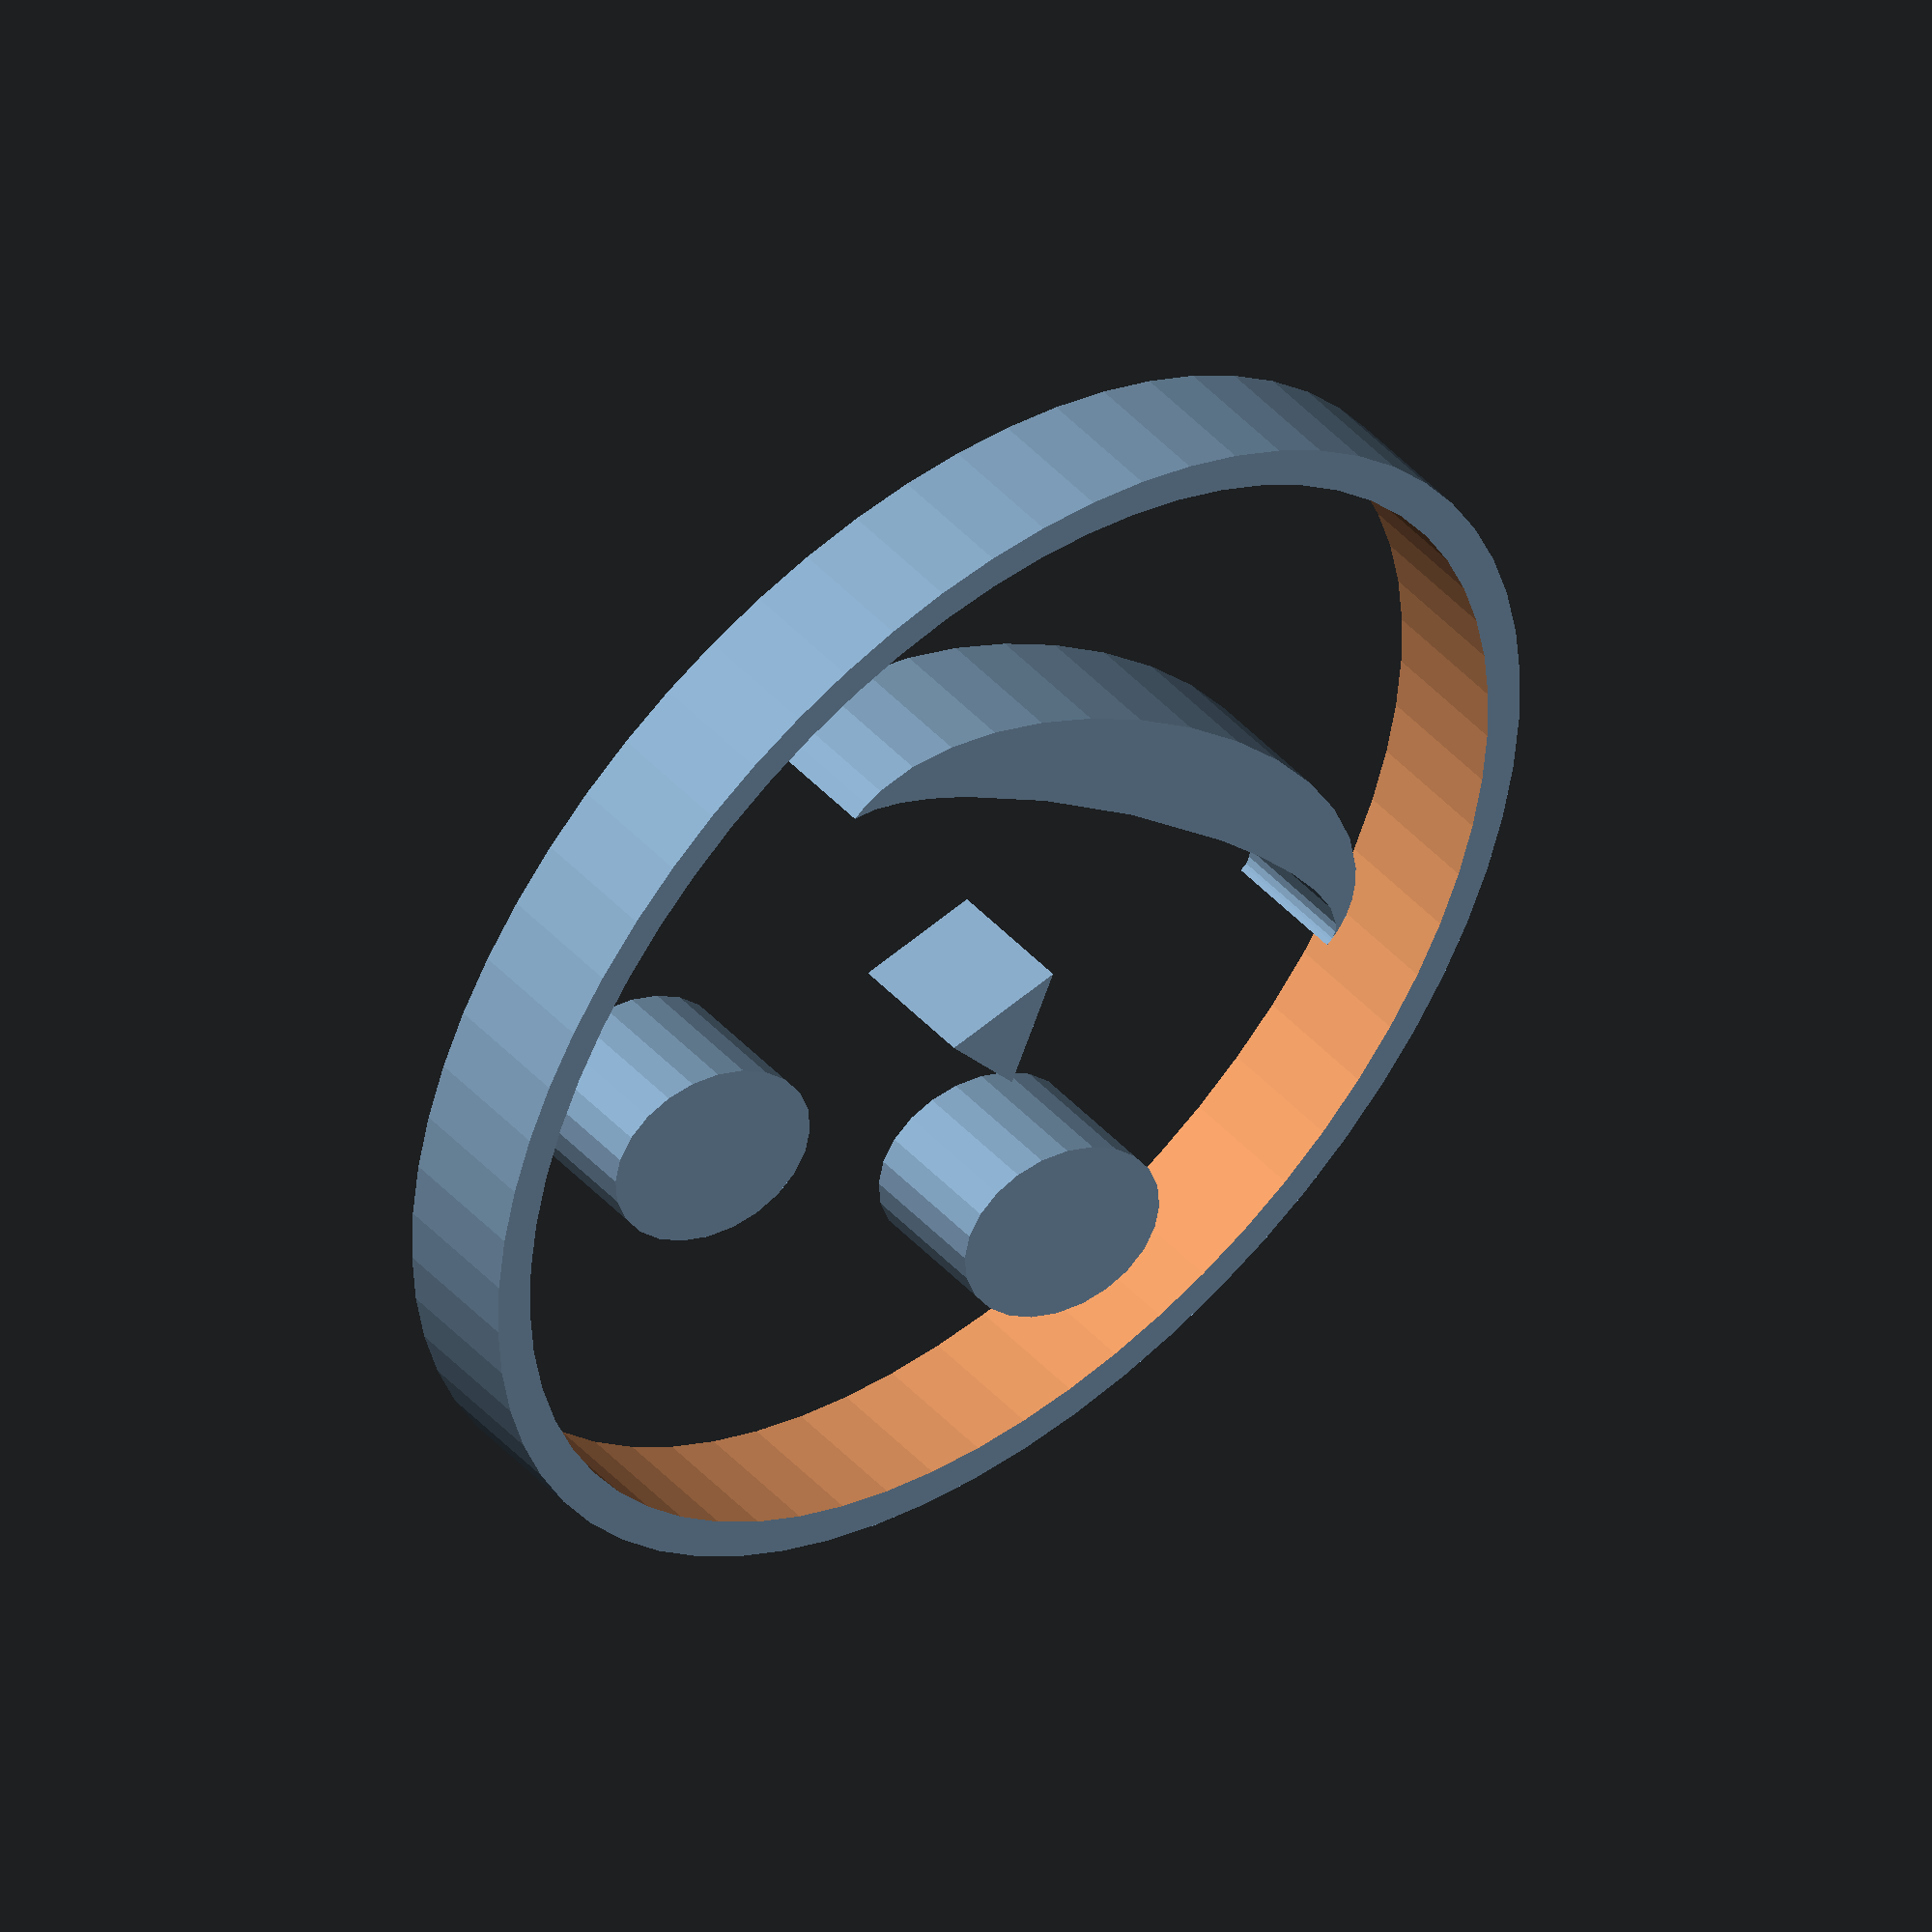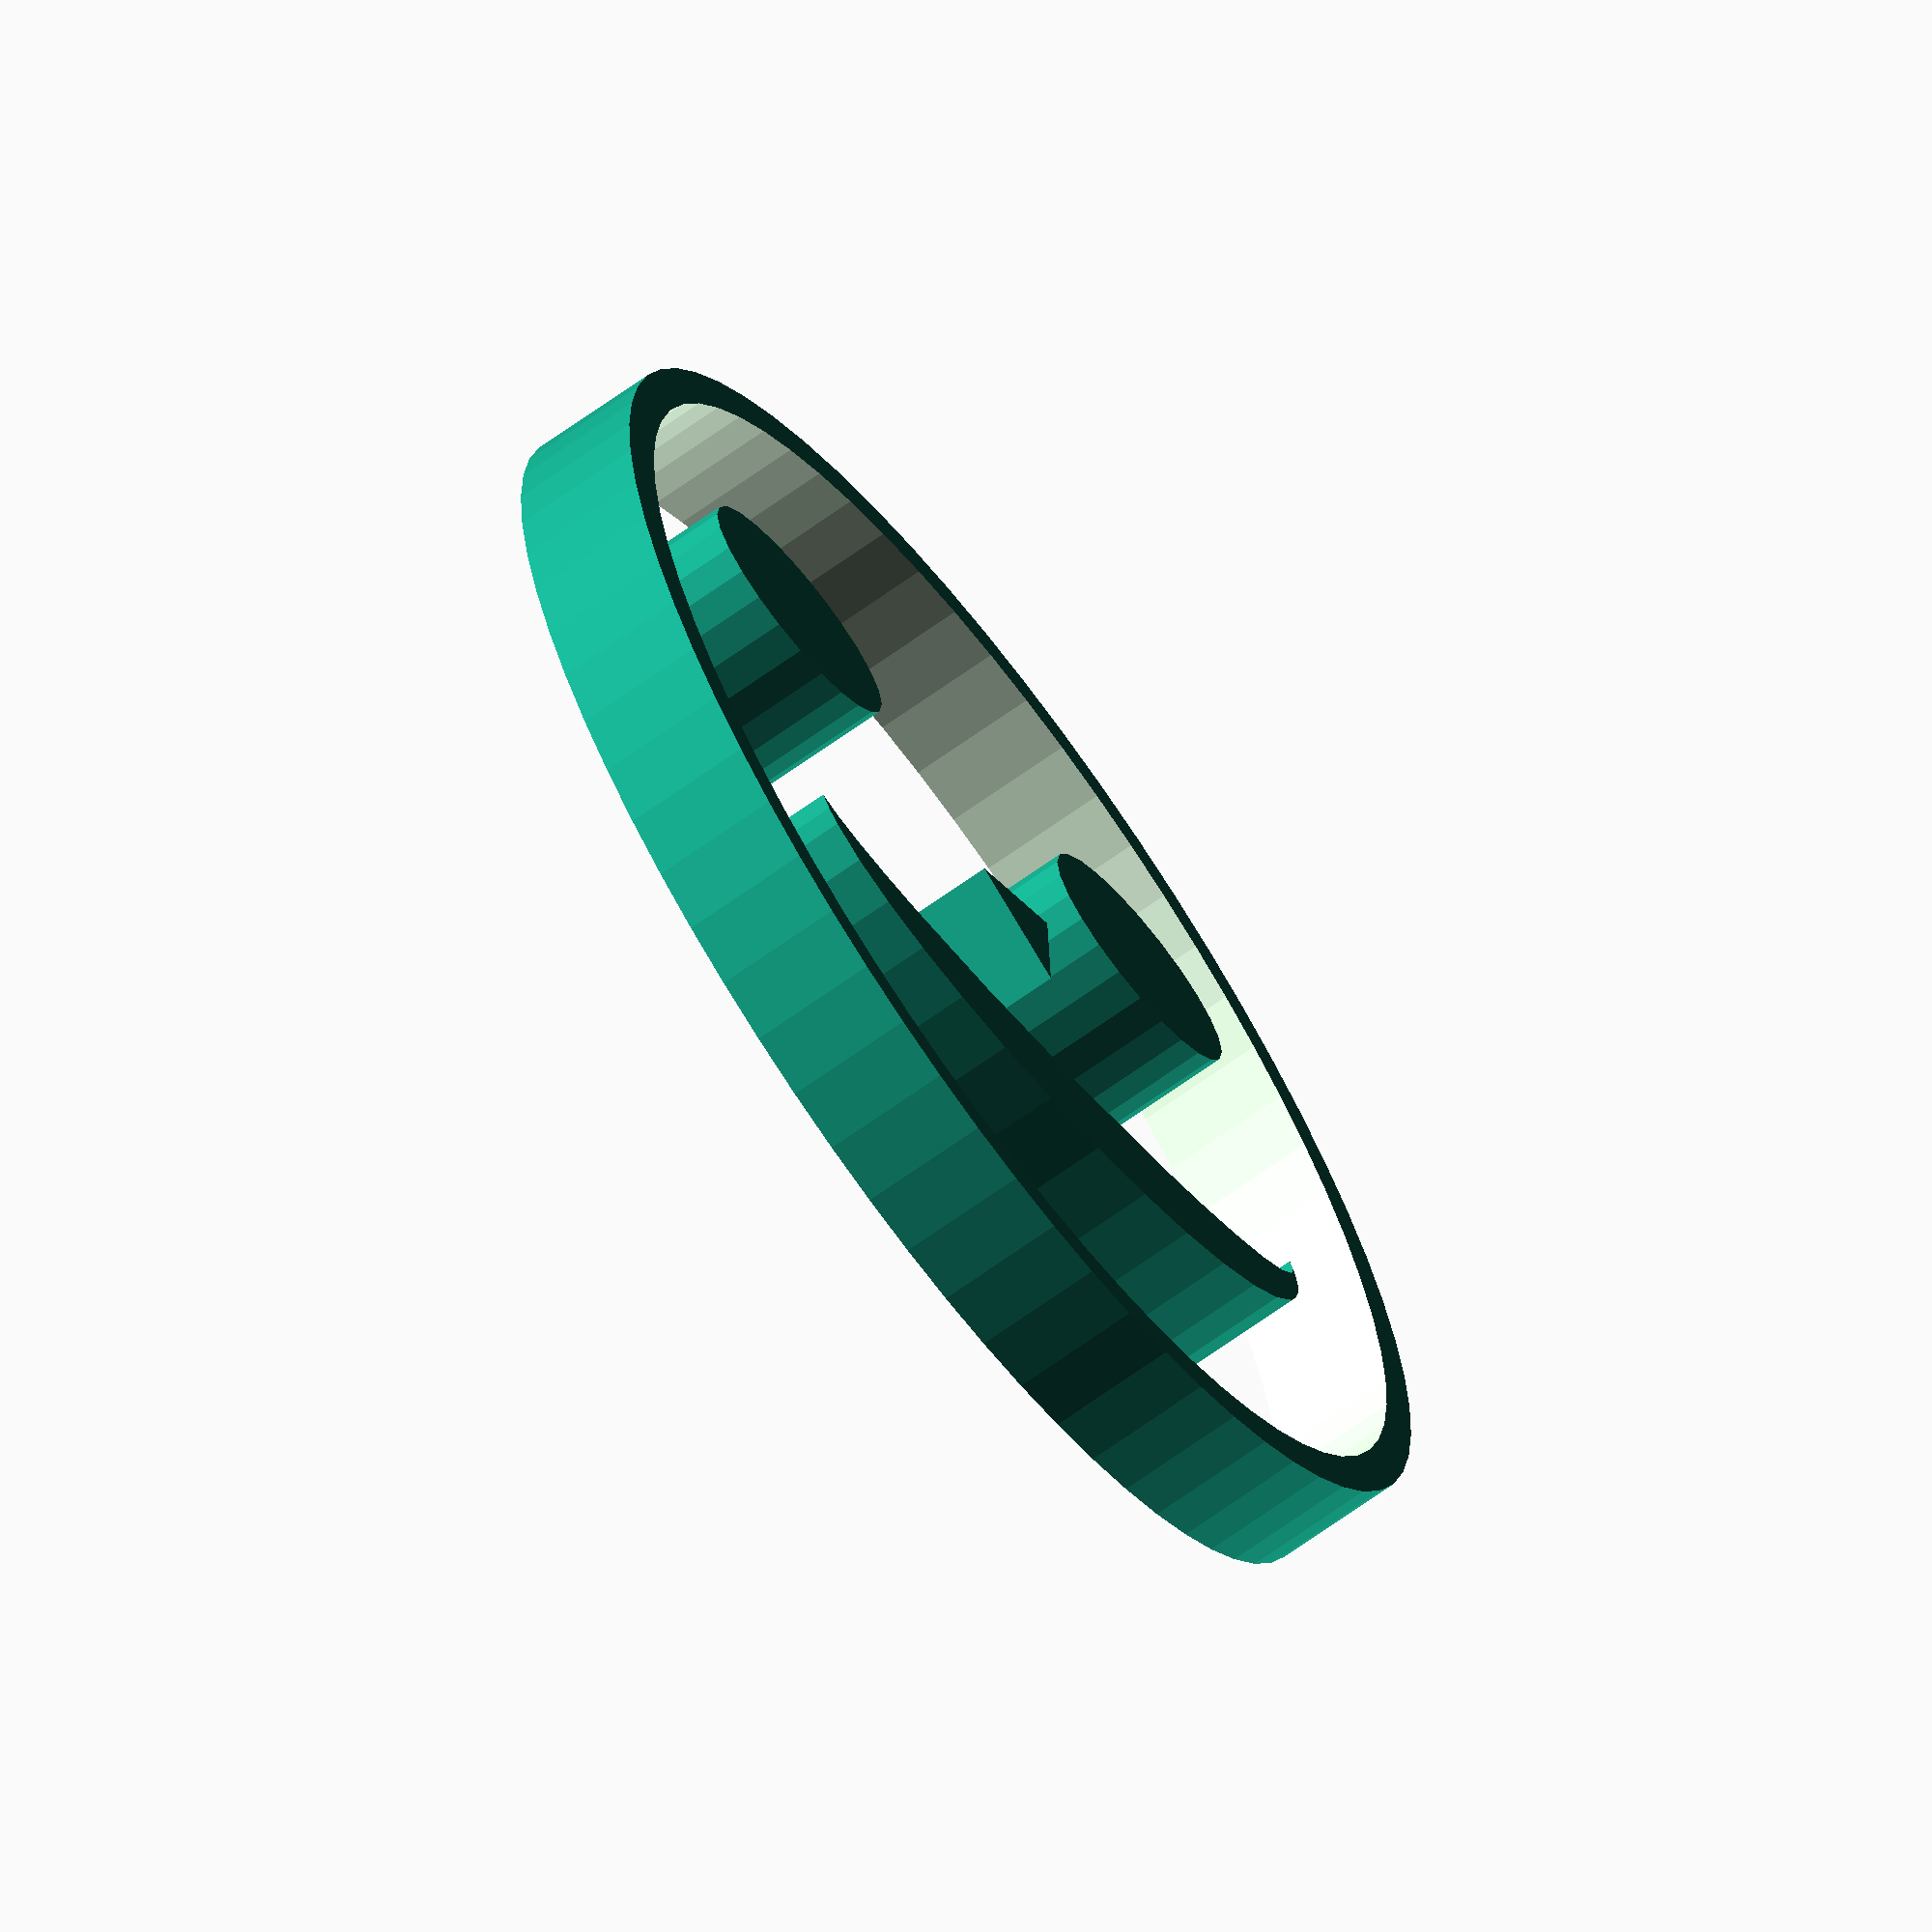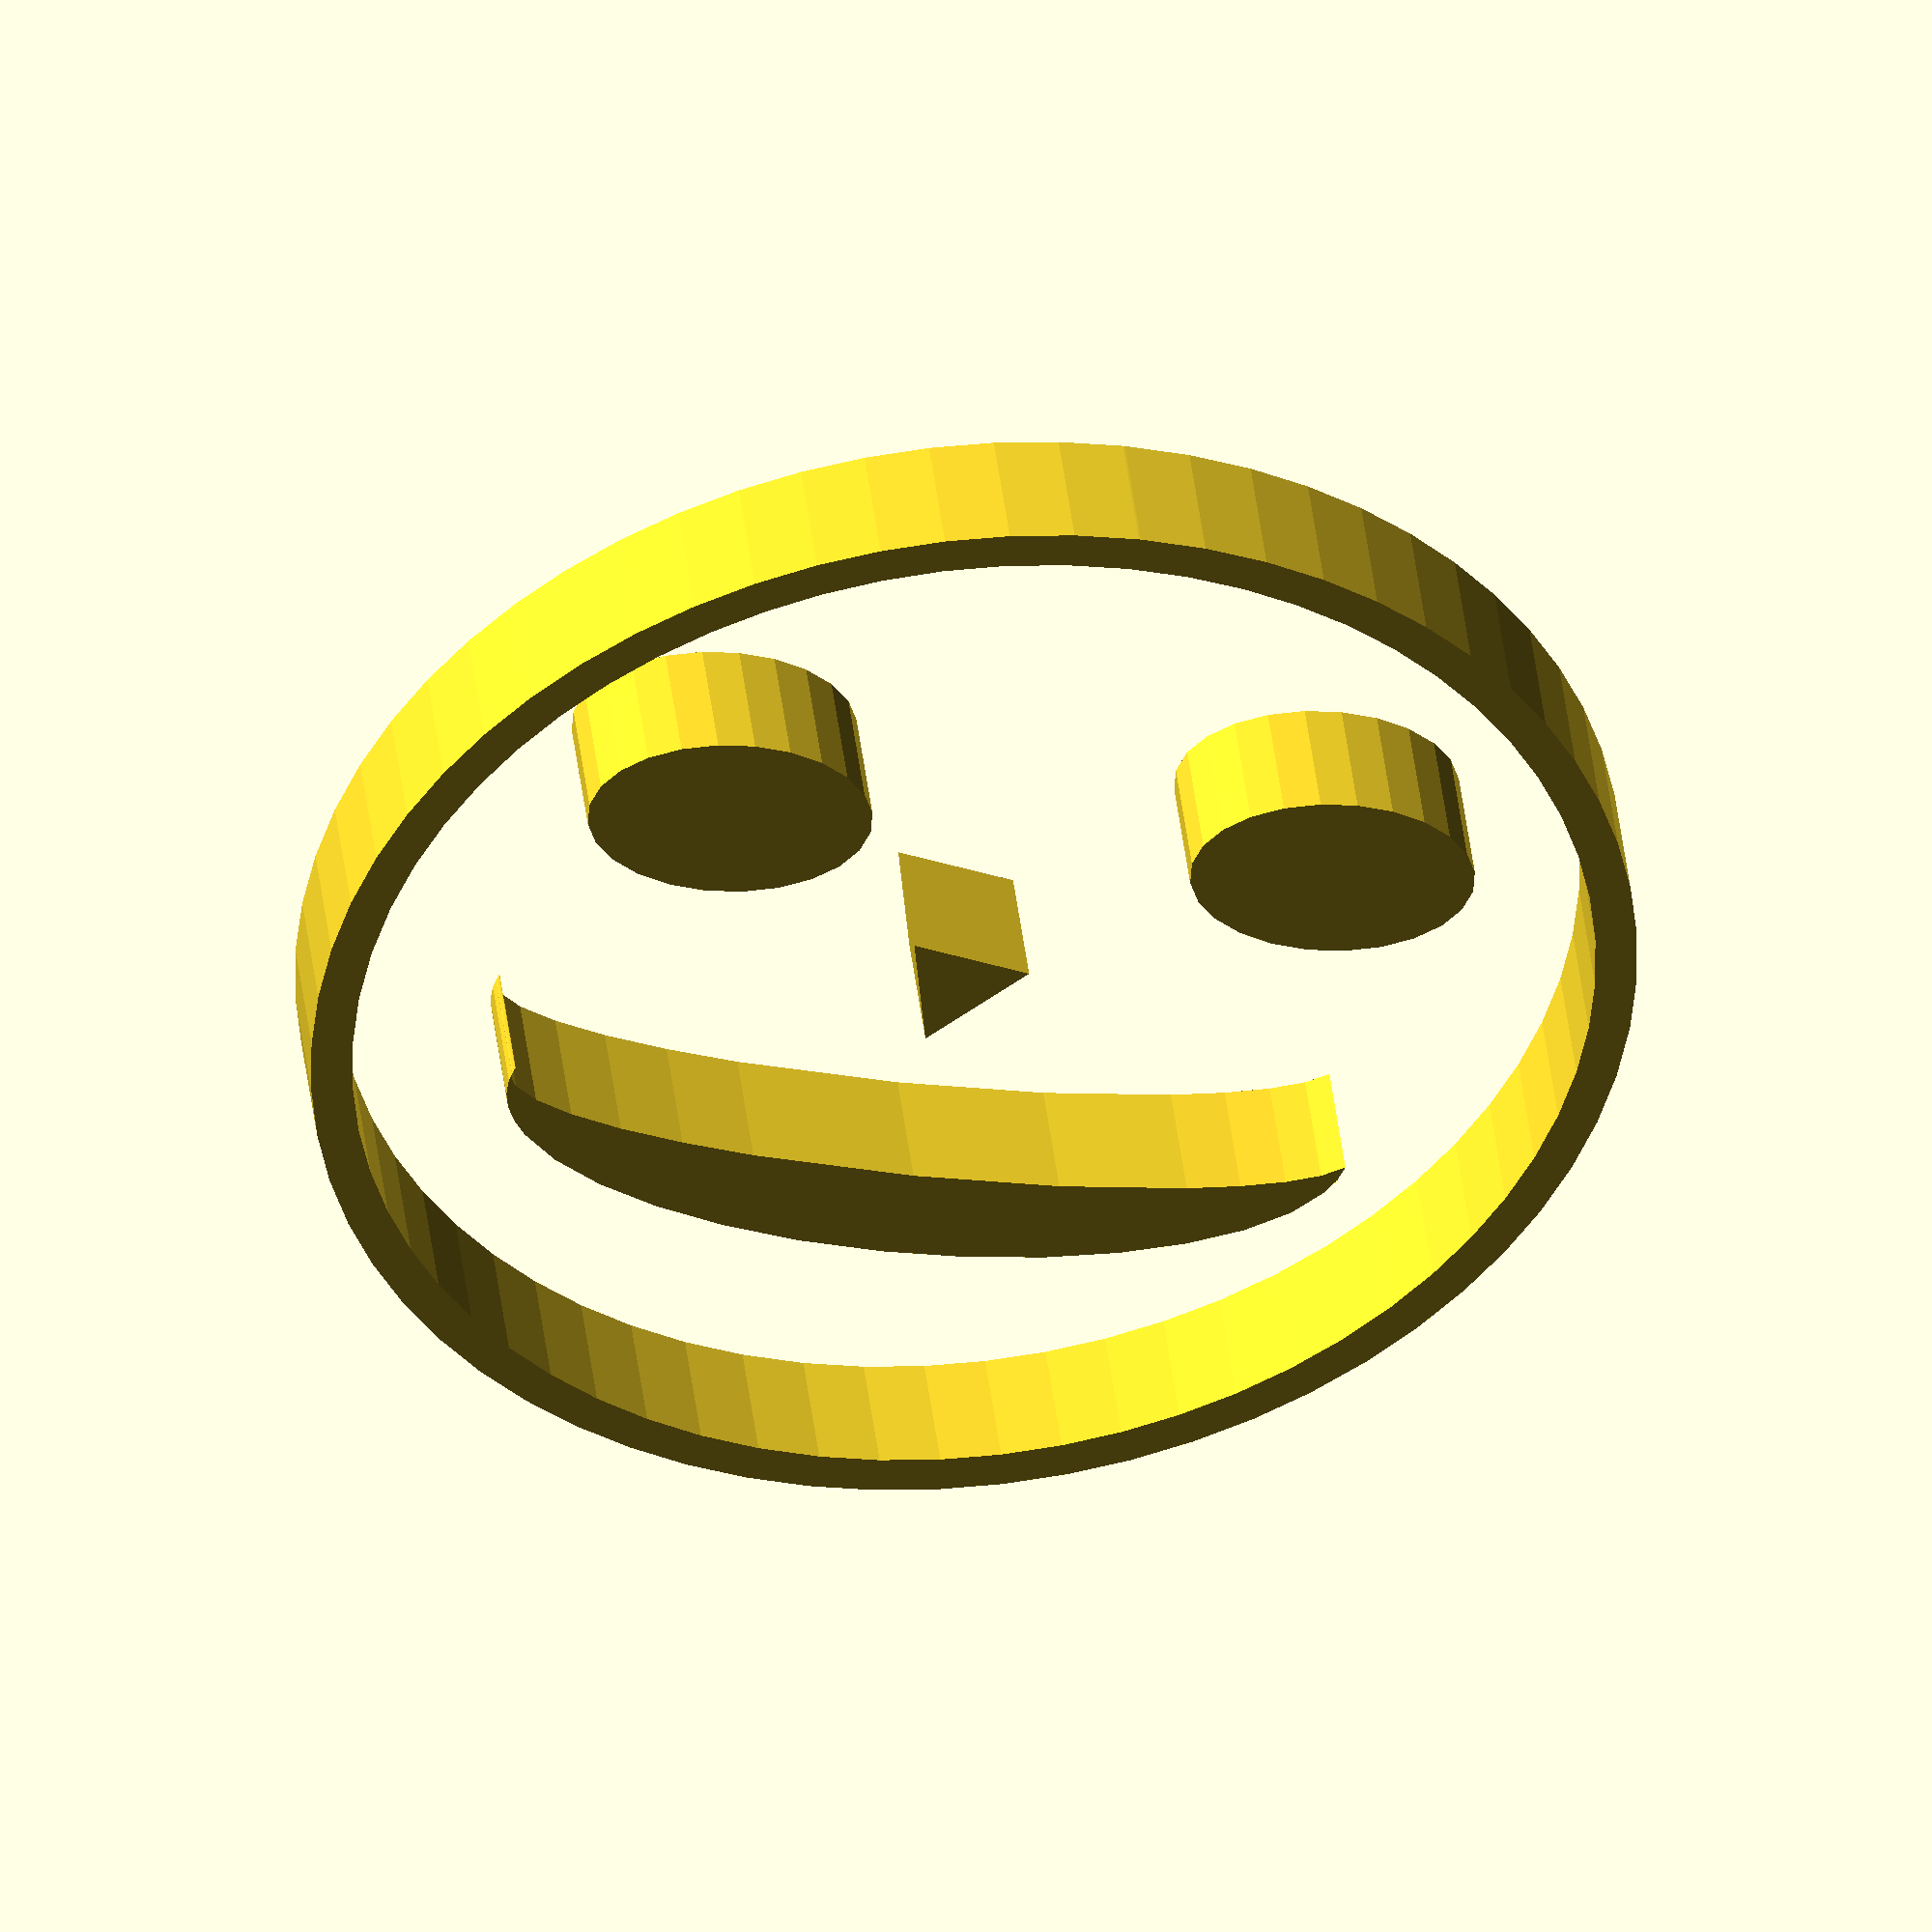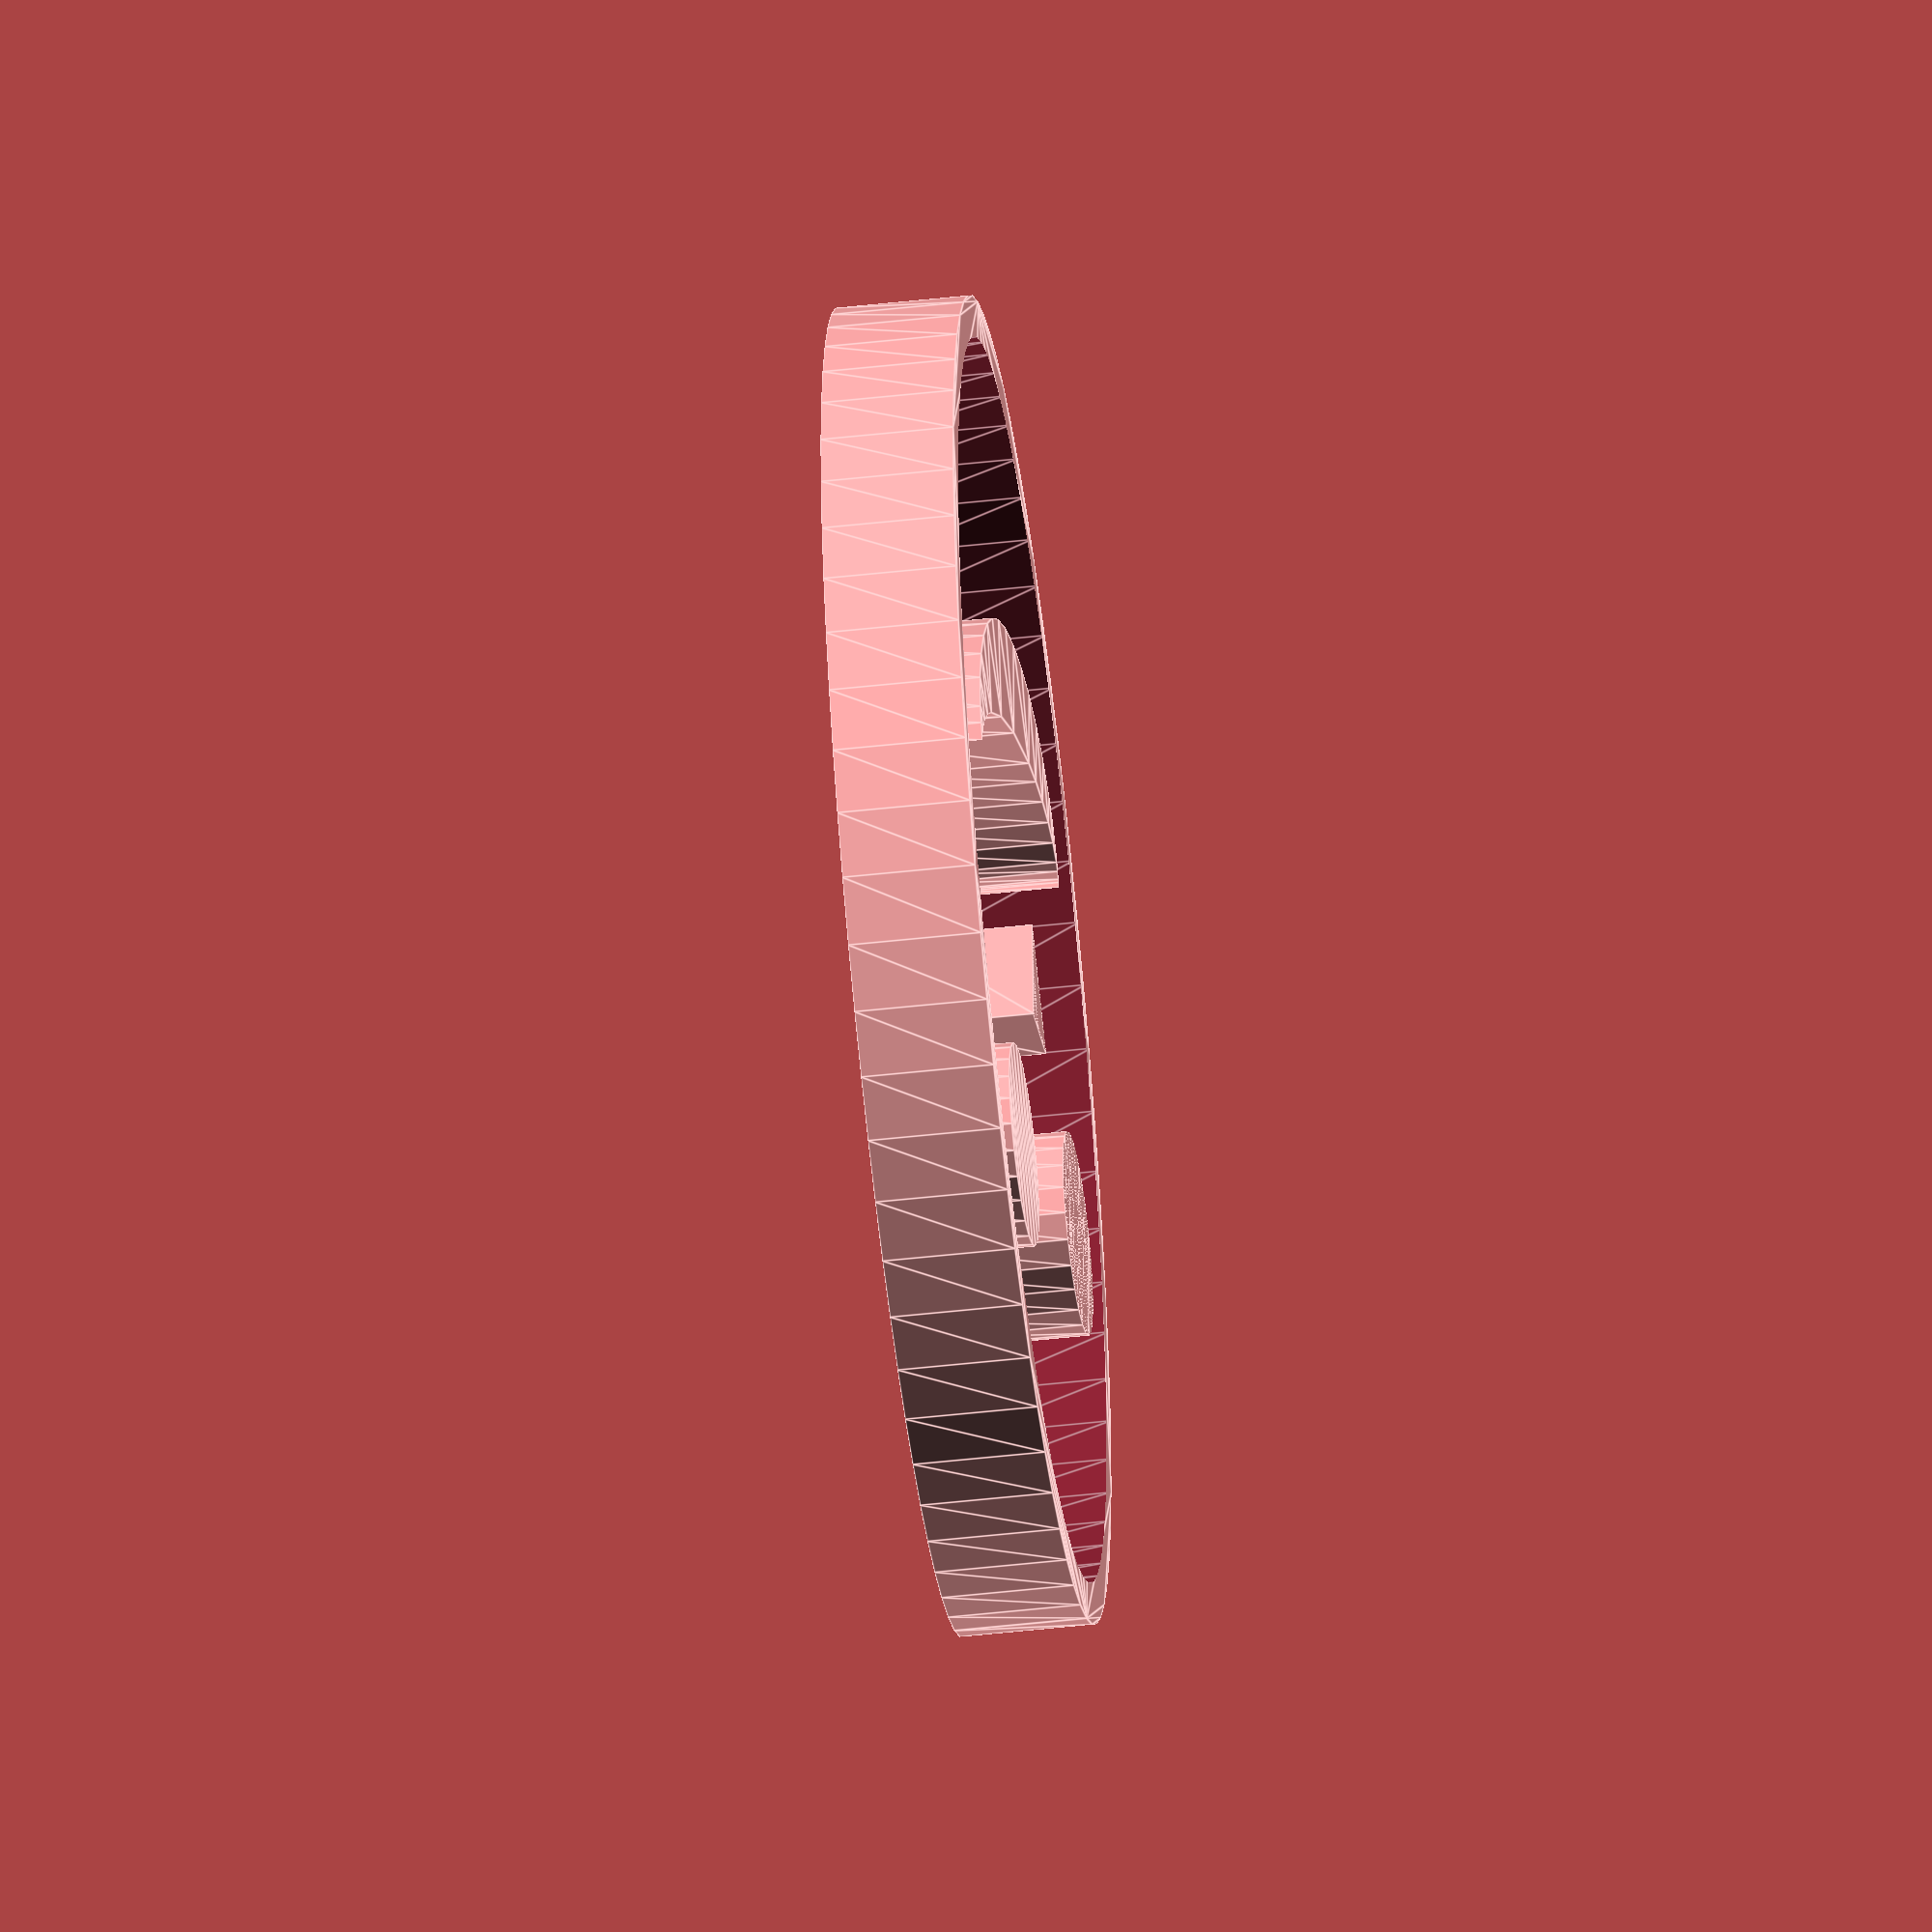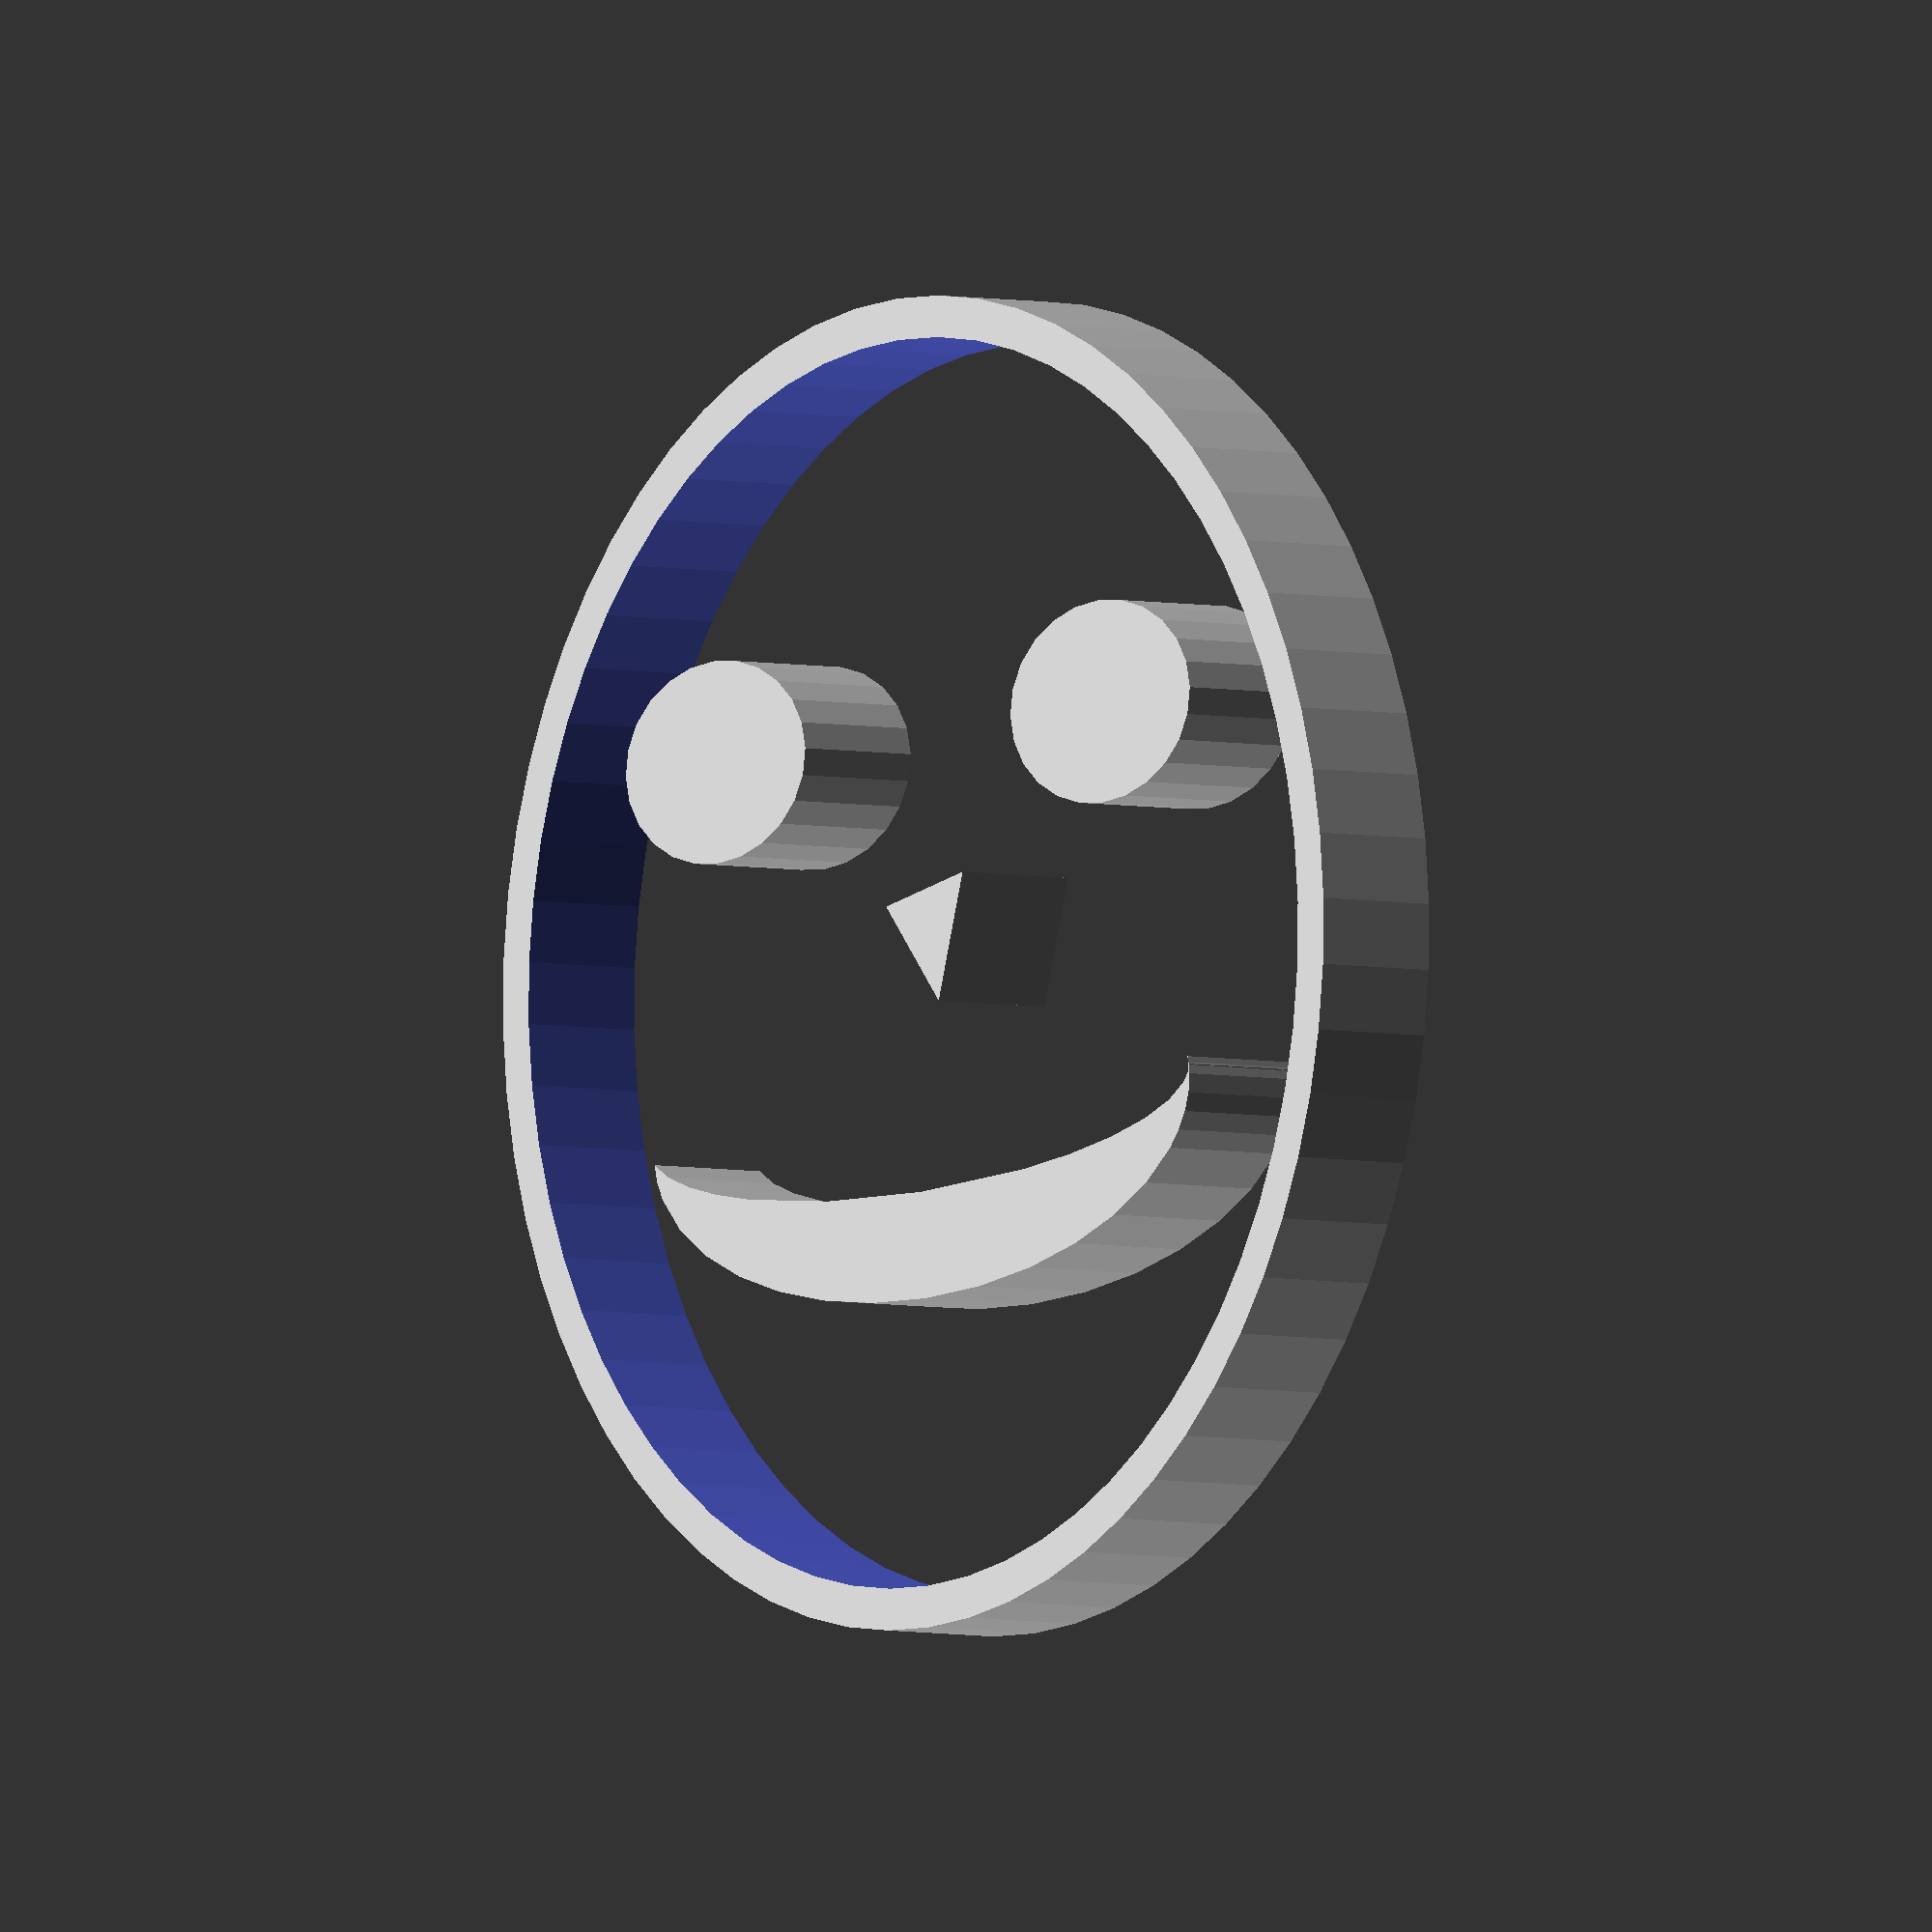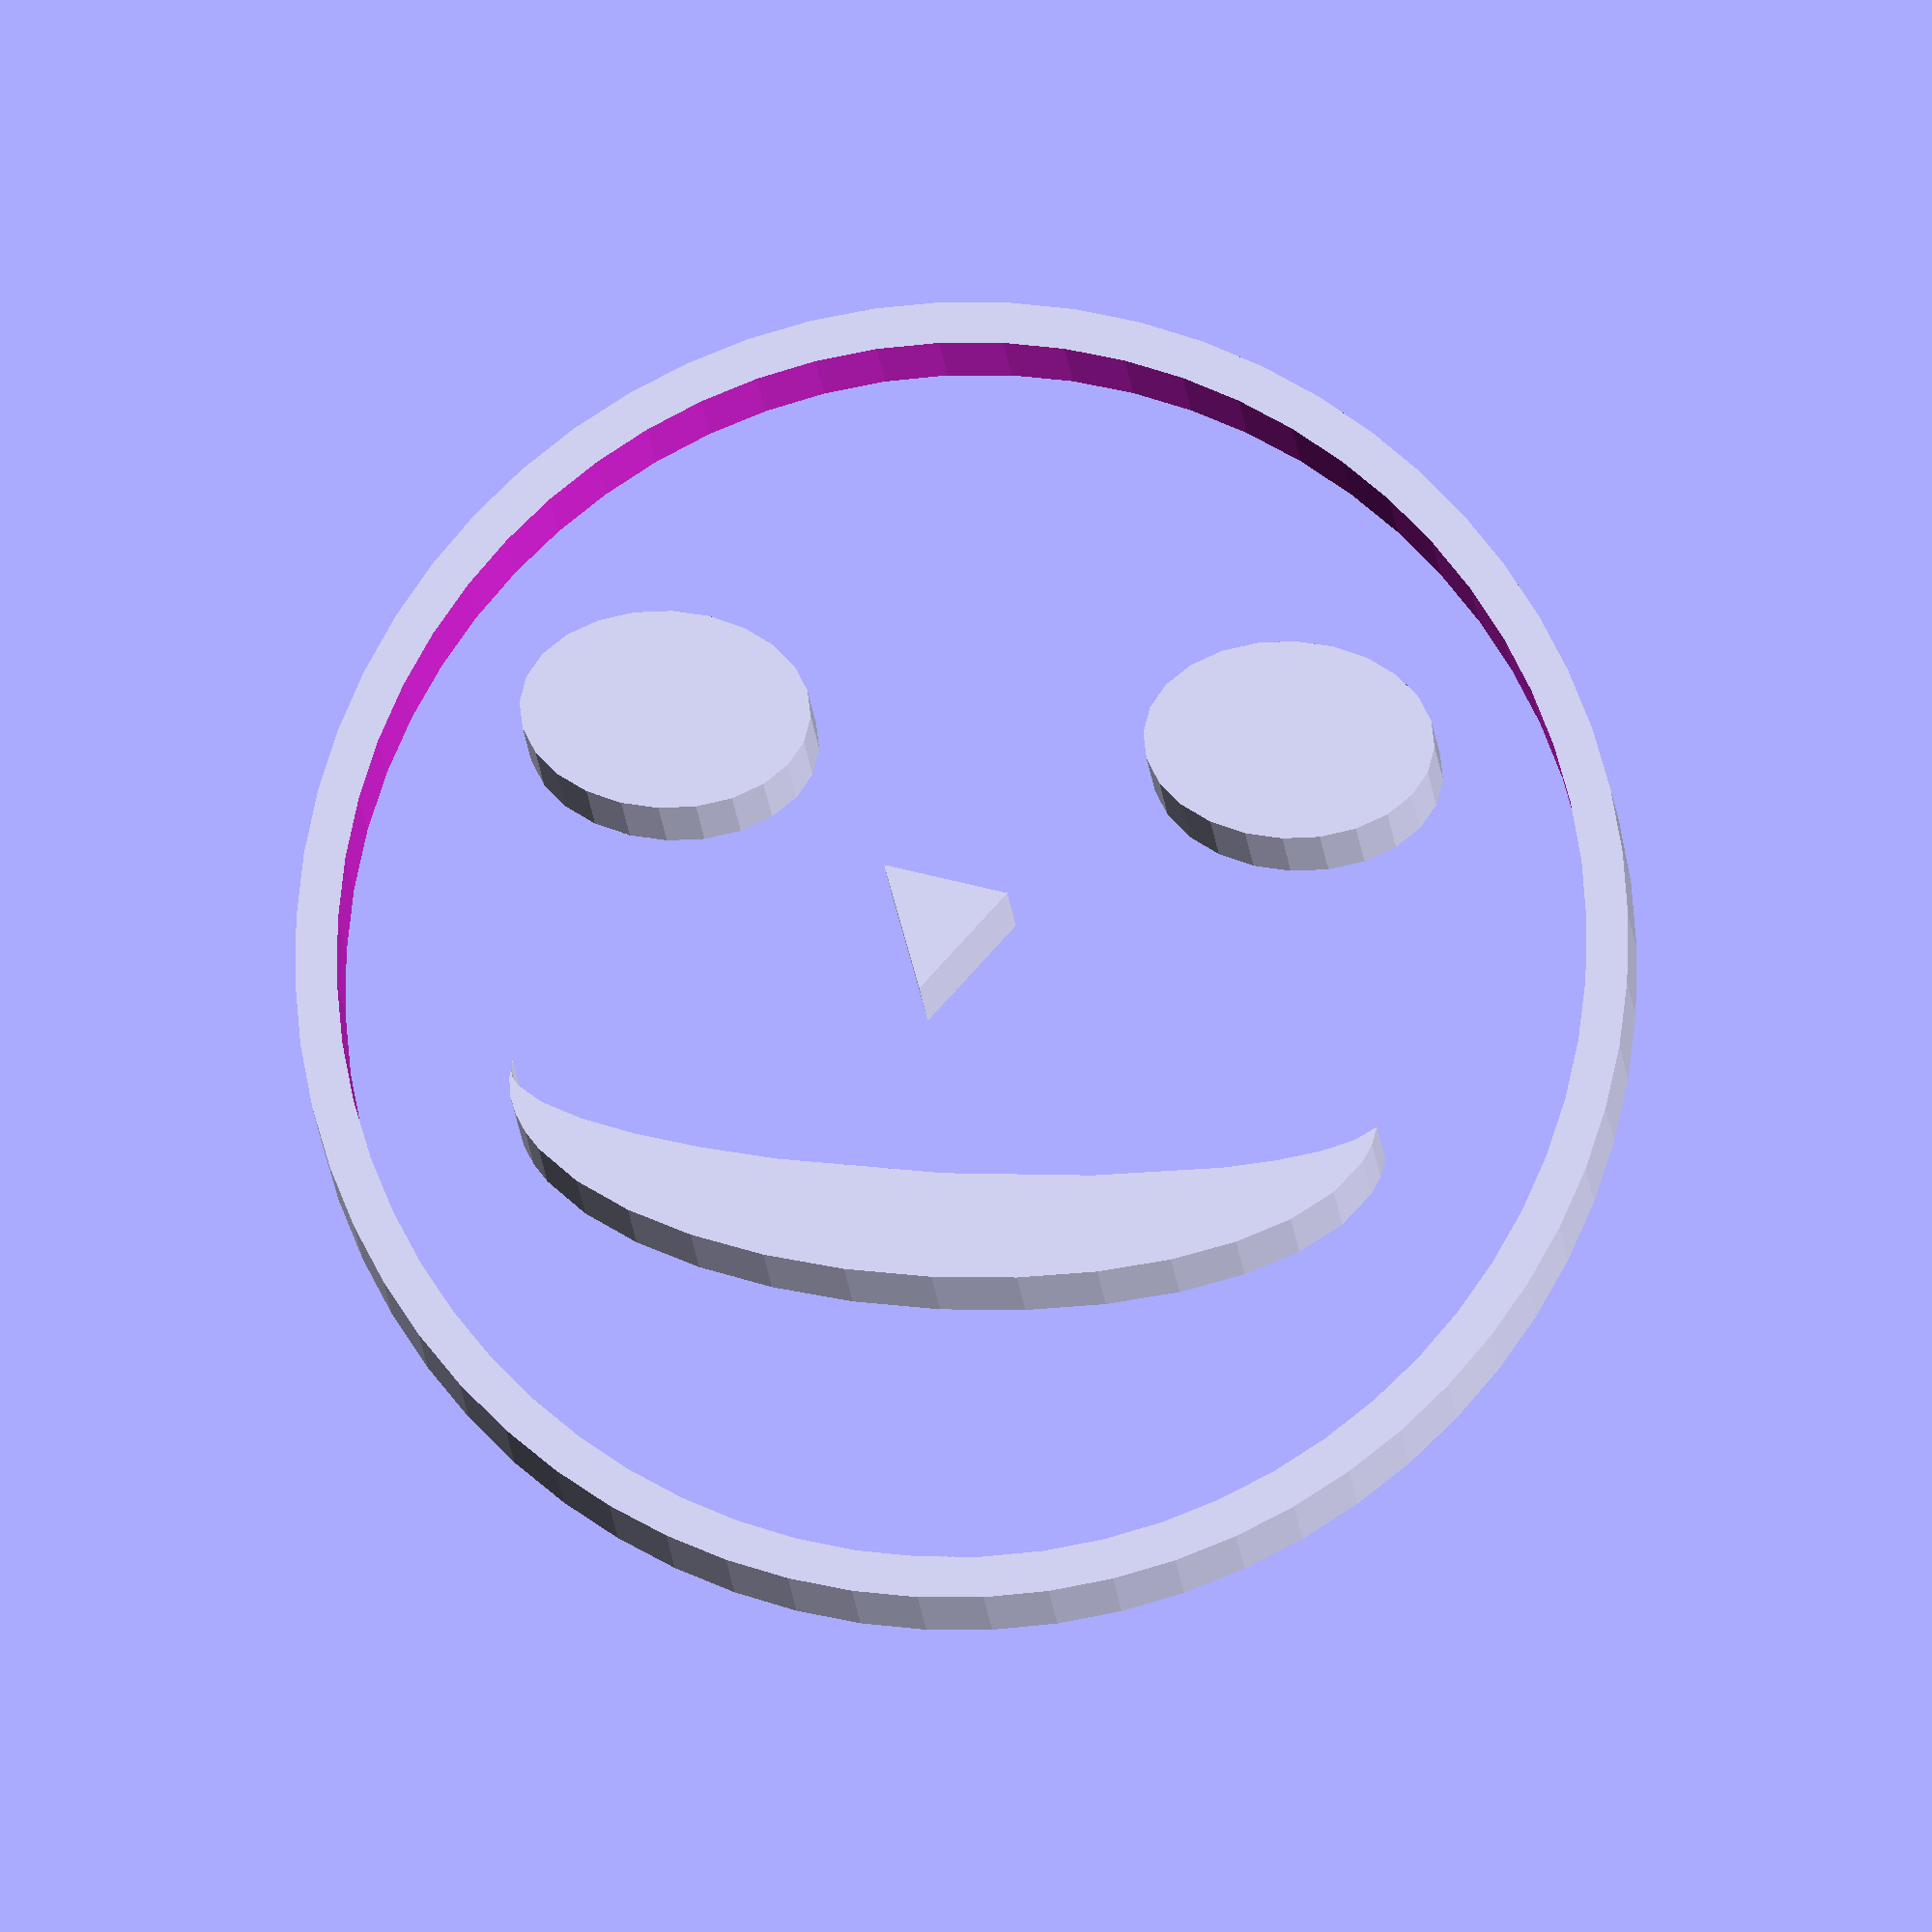
<openscad>

// Module names are of the form poly_<inkscape-path-id>().  As a result,
// you can associate a polygon in this OpenSCAD program with the corresponding
// SVG element in the Inkscape document by looking for the XML element with
// the attribute id="inkscape-path-id".

// fudge value is used to ensure that subtracted solids are a tad taller
// in the z dimension than the polygon being subtracted from.  This helps
// keep the resulting .stl file manifold.
fudge = 0.1;

module poly_path890(h)
{
  scale([25.4/96, -25.4/96, 1]) union()
  {
    linear_extrude(height=h)
      polygon([[3.375257,3.543491],[-3.543926,-5.142996],[7.085988,-7.086432]]);
  }
}

module poly_path8433(h)
{
  scale([25.4/96, -25.4/96, 1]) union()
  {
    linear_extrude(height=h)
      polygon([[14.172670,-19.716904],[14.602158,-17.465311],[15.834948,-15.402146],[17.787526,-13.628016],[20.376377,-12.243525],[23.394717,-11.376423],[26.580084,-11.087389],[29.765451,-11.376423],[32.783791,-12.243525],[35.372642,-13.628016],[37.325219,-15.402146],[38.558009,-17.465311],[38.987498,-19.716904],[38.558009,-21.968497],[37.325219,-24.031662],[35.372642,-25.805792],[32.783791,-27.190283],[29.765451,-28.057385],[26.580084,-28.346419],[23.394717,-28.057385],[20.376377,-27.190283],[17.787526,-25.805792],[15.834948,-24.031662],[14.602158,-21.968497]]);
  }
}

module poly_path841(h)
{
  scale([25.4/96, -25.4/96, 1]) union()
  {
    difference()
    {
       linear_extrude(height=h)
         polygon([[-0.161134,-56.693112],[-5.945503,-56.385104],[-11.561801,-55.513267],[-16.981725,-54.105983],[-22.176973,-52.191636],[-27.119242,-49.798609],[-31.780231,-46.955285],[-36.131635,-43.690047],[-40.145154,-40.031278],[-43.792484,-36.007362],[-47.045323,-31.646681],[-49.875369,-26.977619],[-52.254319,-22.028558],[-54.153871,-16.827882],[-55.545722,-11.403974],[-56.401570,-5.785218],[-56.693112,0.000005],[-56.415712,5.603429],[-55.593737,11.111945],[-54.242586,16.488377],[-52.377658,21.695550],[-50.014351,26.696288],[-47.168063,31.453417],[-43.854193,35.929761],[-40.088140,40.088145],[-35.929756,43.854198],[-31.453412,47.168067],[-26.696282,50.014354],[-21.695543,52.377660],[-16.488370,54.242588],[-11.111938,55.593738],[-5.603422,56.415712],[0.000002,56.693112],[5.603426,56.415712],[11.111941,55.593737],[16.488373,54.242587],[21.695546,52.377659],[26.696284,50.014353],[31.453414,47.168065],[35.929758,43.854196],[40.088141,40.088144],[43.854194,35.929760],[47.168064,31.453416],[50.014351,26.696287],[52.377658,21.695549],[54.242586,16.488376],[55.593737,11.111944],[56.415712,5.603429],[56.693112,0.000005],[56.415713,-5.603420],[55.593739,-11.111936],[54.242589,-16.488368],[52.377661,-21.695542],[50.014354,-26.696281],[47.168067,-31.453411],[43.854198,-35.929756],[40.088145,-40.088140],[35.929761,-43.854194],[31.453417,-47.168063],[26.696287,-50.014351],[21.695548,-52.377658],[16.488375,-54.242586],[11.111942,-55.593737],[5.603426,-56.415712],[0.000002,-56.693112],[-0.161148,-56.693112],[-0.161134,-56.693112]]);
       translate([0, 0, -fudge])
         linear_extrude(height=h+2*fudge)
           polygon([[0.000016,-53.150021],[5.434176,-52.875476],[10.711350,-52.069949],[15.804824,-50.760154],[20.687883,-48.972807],[25.333814,-46.734623],[29.715900,-44.072319],[33.807429,-41.012608],[37.581686,-37.582207],[41.011955,-33.807831],[44.071523,-29.716196],[46.733675,-25.334016],[48.971696,-20.688008],[50.758873,-15.804886],[52.068490,-10.711367],[52.873834,-5.434164],[53.148189,0.000005],[52.873834,5.434175],[52.068490,10.711378],[50.758872,15.804898],[48.971694,20.688020],[46.733672,25.334029],[44.071519,29.716209],[41.011950,33.807844],[37.581679,37.582220],[33.807422,41.012621],[29.715892,44.072331],[25.333804,46.734635],[20.687873,48.972818],[15.804813,50.760164],[10.711338,52.069958],[5.434162,52.875485],[0.000002,53.150028],[-5.253239,52.889985],[-10.417504,52.119398],[-15.457941,50.852703],[-20.339696,49.104335],[-25.027919,46.888732],[-29.487756,44.220329],[-33.684355,41.113563],[-37.582862,37.582869],[-41.113556,33.684361],[-44.220322,29.487763],[-46.888725,25.027926],[-49.104329,20.339703],[-50.852696,15.457947],[-52.119391,10.417511],[-52.889979,5.253246],[-53.150021,0.000005],[-52.889979,-5.253236],[-52.119392,-10.417501],[-50.852697,-15.457938],[-49.104329,-20.339694],[-46.888726,-25.027917],[-44.220323,-29.487754],[-41.113557,-33.684353],[-37.582863,-37.582861],[-33.684355,-41.113555],[-29.487757,-44.220321],[-25.027920,-46.888724],[-20.339697,-49.104328],[-15.457941,-50.852696],[-10.417504,-52.119391],[-5.253239,-52.889978],[0.000002,-53.150021],[0.000016,-53.150021]]);
    }
  }
}

module poly_path862(h)
{
  scale([25.4/96, -25.4/96, 1]) union()
  {
    linear_extrude(height=h)
      polygon([[37.450074,11.624564],[37.605980,12.286457],[37.423808,13.006043],[36.883277,13.713445],[34.767665,15.072604],[31.340198,16.325737],[26.681929,17.434644],[21.000480,18.343884],[14.579915,19.012930],[0.304290,19.567149],[-12.445628,19.129477],[-23.381849,17.910866],[-27.894627,17.052859],[-31.623748,16.052600],[-34.459131,14.927748],[-36.290701,13.695964],[-35.970310,15.242349],[-35.302383,16.740672],[-32.994351,19.564595],[-29.507471,22.110655],[-24.982608,24.321778],[-19.560629,26.140888],[-13.382399,27.510909],[-6.588784,28.374766],[0.679349,28.675383],[8.135080,28.359113],[15.079395,27.452085],[21.363535,26.016890],[26.838744,24.116120],[31.356264,21.812365],[34.767337,19.168217],[36.011469,17.738054],[36.923205,16.246266],[37.483950,14.700674],[37.675110,13.109103],[37.505386,11.624564],[37.450074,11.624564]]);
  }
}

module poly_path843(h)
{
  scale([25.4/96, -25.4/96, 1]) union()
  {
    linear_extrude(height=h)
      polygon([[-38.976935,-19.716904],[-38.547447,-17.465311],[-37.314657,-15.402146],[-35.362080,-13.628015],[-32.773228,-12.243524],[-29.754888,-11.376423],[-26.569521,-11.087389],[-23.384154,-11.376423],[-20.365814,-12.243524],[-17.776963,-13.628015],[-15.824385,-15.402146],[-14.591596,-17.465311],[-14.162107,-19.716904],[-14.591596,-21.968497],[-15.824385,-24.031662],[-17.776963,-25.805793],[-20.365814,-27.190284],[-23.384154,-28.057385],[-26.569521,-28.346419],[-29.754888,-28.057385],[-32.773228,-27.190284],[-35.362080,-25.805793],[-37.314657,-24.031662],[-38.547447,-21.968497]]);
  }
}

module Happy_Face(h)
{

poly_path890(h);
poly_path8433(h);
poly_path841(h);
poly_path862(h);
poly_path843(h);
}

Happy_Face(3);

</openscad>
<views>
elev=312.9 azim=136.8 roll=139.9 proj=o view=solid
elev=67.7 azim=338.1 roll=305.8 proj=o view=wireframe
elev=315.2 azim=345.6 roll=173.1 proj=o view=wireframe
elev=231.9 azim=43.5 roll=83.2 proj=o view=edges
elev=4.3 azim=357.8 roll=52.1 proj=o view=solid
elev=194.1 azim=176.2 roll=356.3 proj=o view=wireframe
</views>
